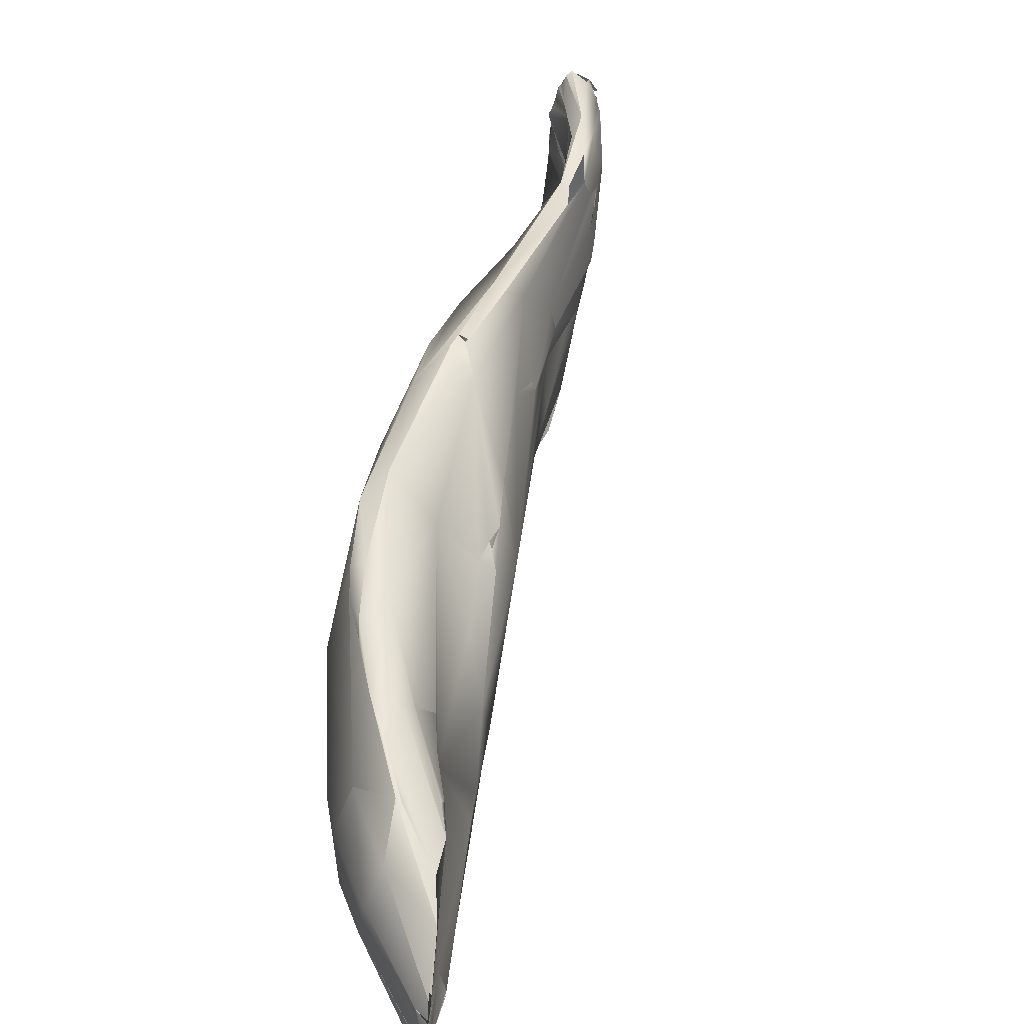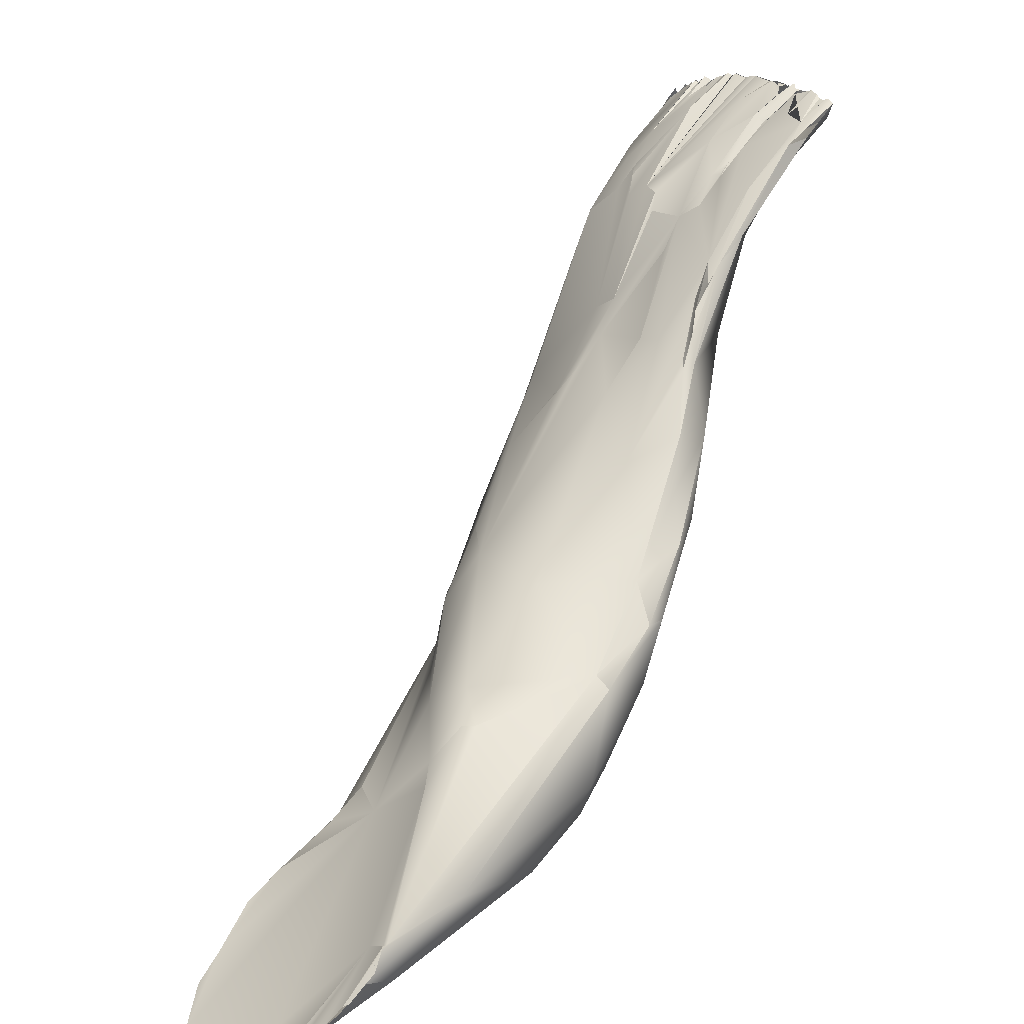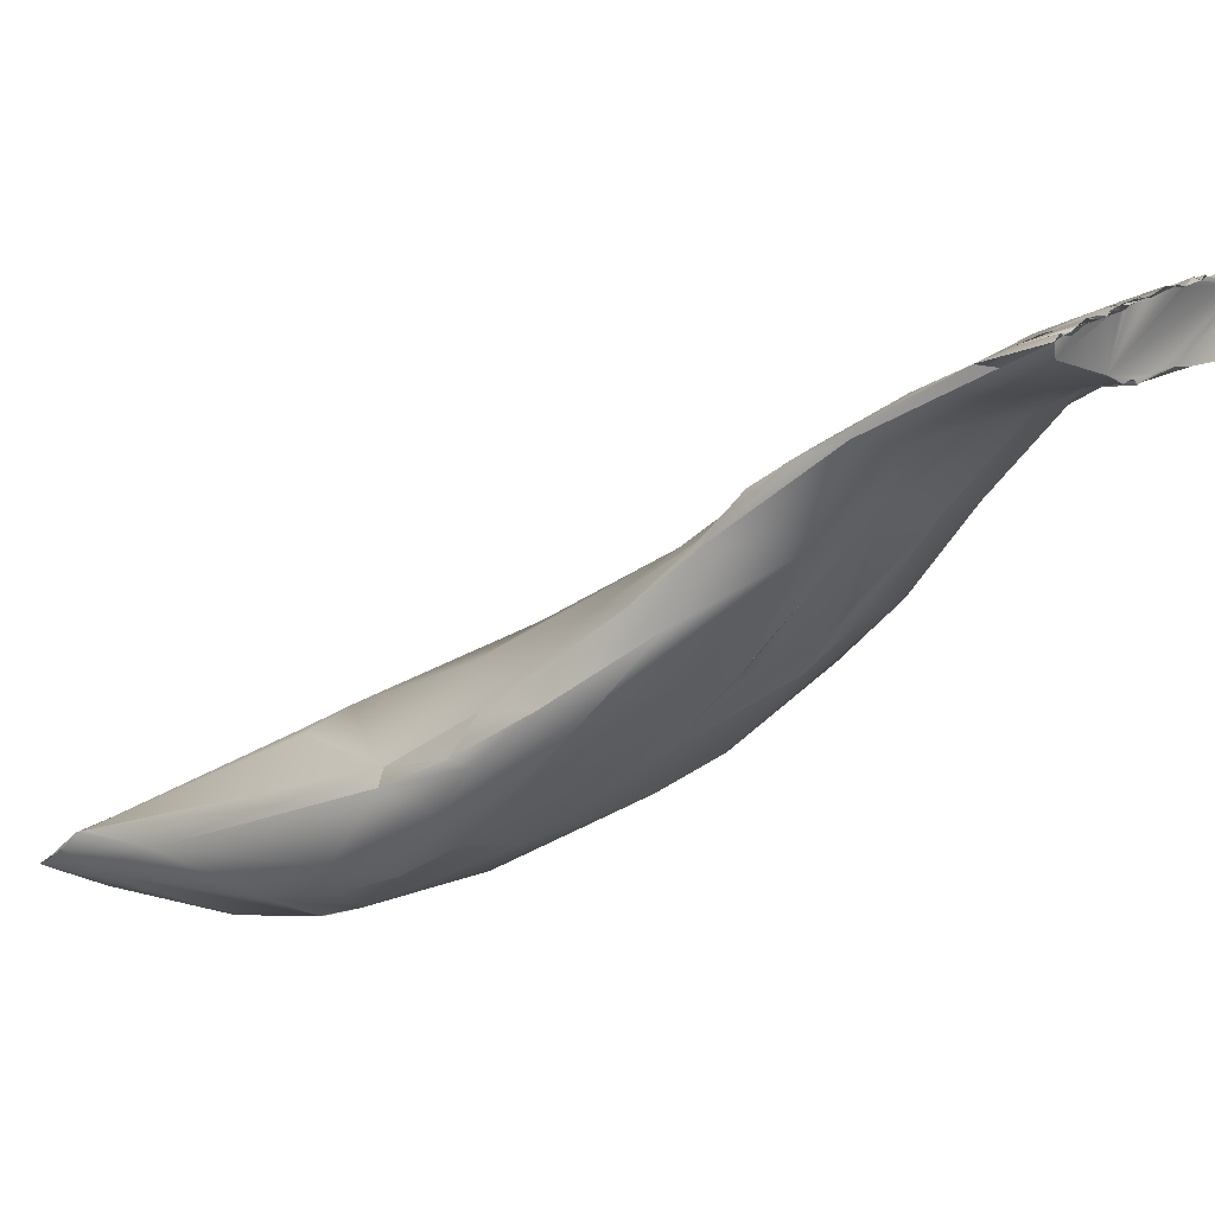
<metadata>
{"format":"obj","ext":"obj","renderer":"f3d","projection":"perspective","resolution":1024,"background":"white","views":[{"elev":15.5,"azim":-124.9,"up":"+Y"},{"elev":20.7,"azim":-14.4,"up":"+Z"},{"elev":27.4,"azim":64.6,"up":"+Z"}]}
</metadata>
<code>
g default
v 0.7056 5.484 -0.1596
v 0.7044 5.483 -0.1591
v 0.7049 5.485 -0.16
v 0.6994 5.506 -0.1587
v 0.6957 5.502 -0.16
v 0.6978 5.511 -0.159
v 0.697 5.512 -0.1586
v 0.6931 5.515 -0.1585
v 0.6923 5.523 -0.1574
v 0.6941 5.521 -0.158
v 0.7054 5.482 -0.1678
v 0.6879 5.536 -0.1574
v 0.69 5.476 -0.1676
v 0.6892 5.509 -0.1624
v 0.6933 5.526 -0.1583
v 0.692 5.526 -0.1582
v 0.699 5.507 -0.1804
v 0.6959 5.52 -0.1848
v 0.6971 5.515 -0.1857
v 0.6959 5.517 -0.1849
v 0.6824 5.55 -0.1587
v 0.6806 5.466 -0.1759
v 0.6878 5.488 -0.1662
v 0.6806 5.497 -0.1705
v 0.6787 5.497 -0.1717
v 0.677 5.504 -0.1694
v 0.6909 5.511 -0.1618
v 0.6759 5.524 -0.1663
v 0.6824 5.554 -0.1606
v 0.6803 5.558 -0.1604
v 0.6955 5.521 -0.1861
v 0.6959 5.522 -0.1876
v 0.6922 5.532 -0.1866
v 0.6761 5.567 -0.165
v 0.6731 5.569 -0.1632
v 0.6728 5.573 -0.1686
v 0.6705 5.577 -0.1666
v 0.6745 5.46 -0.1878
v 0.6784 5.474 -0.19
v 0.6887 5.542 -0.1874
v 0.6819 5.564 -0.1922
v 0.6654 5.487 -0.1807
v 0.6586 5.546 -0.1733
v 0.6626 5.562 -0.1714
v 0.6698 5.576 -0.1667
v 0.669 5.581 -0.1708
v 0.6678 5.581 -0.1703
v 0.6727 5.503 -0.1939
v 0.6708 5.503 -0.1955
v 0.6793 5.571 -0.1929
v 0.6784 5.576 -0.1955
v 0.6757 5.58 -0.1937
v 0.6782 5.575 -0.1955
v 0.6493 5.483 -0.1924
v 0.6554 5.506 -0.1814
v 0.6685 5.559 -0.1678
v 0.6525 5.48 -0.1922
v 0.6532 5.482 -0.1917
v 0.6602 5.584 -0.1762
v 0.6657 5.589 -0.176
v 0.6613 5.595 -0.1805
v 0.6665 5.593 -0.1947
v 0.6675 5.595 -0.1932
v 0.6629 5.598 -0.1869
v 0.664 5.599 -0.1911
v 0.6734 5.585 -0.1943
v 0.6585 5.582 -0.199
v 0.6579 5.456 -0.1932
v 0.6591 5.594 -0.1838
v 0.6495 5.439 -0.2106
v 0.6584 5.539 -0.2
v 0.6507 5.577 -0.2012
v 0.6556 5.452 -0.2141
v 0.6524 5.485 -0.2134
v 0.6414 5.554 -0.1862
v 0.6398 5.472 -0.2036
v 0.6505 5.558 -0.2035
v 0.6311 5.477 -0.2097
v 0.6285 5.541 -0.1998
v 0.6354 5.571 -0.1964
v 0.6351 5.428 -0.2198
v 0.6315 5.433 -0.2204
v 0.642 5.554 -0.2091
v 0.6395 5.579 -0.2017
v 0.6413 5.527 -0.2152
v 0.6379 5.547 -0.2133
v 0.6444 5.462 -0.2331
v 0.6429 5.477 -0.2297
v 0.6271 5.502 -0.204
v 0.624 5.497 -0.2114
v 0.626 5.512 -0.2028
v 0.6255 5.534 -0.2026
v 0.6294 5.556 -0.1992
v 0.6219 5.47 -0.2238
v 0.6223 5.423 -0.2344
v 0.6152 5.401 -0.2581
v 0.6374 5.434 -0.2555
v 0.6196 5.521 -0.21
v 0.6202 5.54 -0.2101
v 0.6198 5.415 -0.2368
v 0.6086 5.548 -0.232
v 0.6162 5.408 -0.2468
v 0.6209 5.494 -0.2632
v 0.6082 5.548 -0.2226
v 0.61 5.402 -0.2585
v 0.6153 5.549 -0.2327
v 0.6092 5.399 -0.2606
v 0.6267 5.433 -0.2846
v 0.6254 5.435 -0.2828
v 0.5993 5.476 -0.2473
v 0.6038 5.419 -0.2516
v 0.6162 5.387 -0.2869
v 0.5987 5.431 -0.2537
v 0.5893 5.462 -0.2605
v 0.6082 5.519 -0.2682
v 0.6159 5.417 -0.3124
v 0.6174 5.417 -0.3104
v 0.6166 5.429 -0.3068
v 0.5936 5.486 -0.2545
v 0.6017 5.378 -0.2836
v 0.5718 5.51 -0.3045
v 0.5949 5.363 -0.3037
v 0.6114 5.469 -0.2987
v 0.579 5.418 -0.2743
v 0.5758 5.456 -0.2738
v 0.5923 5.346 -0.3229
v 0.6039 5.477 -0.3064
v 0.604 5.366 -0.319
v 0.5992 5.452 -0.3293
v 0.5646 5.453 -0.2851
v 0.5769 5.379 -0.295
v 0.5947 5.497 -0.3096
v 0.5656 5.458 -0.2861
v 0.5674 5.502 -0.2899
v 0.5908 5.394 -0.3569
v 0.5689 5.333 -0.3324
v 0.5784 5.326 -0.3488
v 0.5624 5.506 -0.3055
v 0.5698 5.483 -0.3452
v 0.5673 5.316 -0.3741
v 0.5436 5.458 -0.3112
v 0.5466 5.489 -0.3373
v 0.5429 5.306 -0.3623
v 0.5708 5.32 -0.3481
v 0.5505 5.47 -0.367
v 0.5684 5.406 -0.3856
v 0.5695 5.436 -0.3744
v 0.5475 5.301 -0.3677
v 0.553 5.49 -0.3388
v 0.5605 5.322 -0.3948
v 0.5632 5.349 -0.3971
v 0.5276 5.348 -0.3356
v 0.5332 5.472 -0.3434
v 0.5479 5.308 -0.4083
v 0.5633 5.329 -0.3909
v 0.5187 5.423 -0.336
v 0.5353 5.285 -0.4043
v 0.5112 5.384 -0.3335
v 0.5319 5.29 -0.4198
v 0.4954 5.388 -0.3567
v 0.5068 5.405 -0.3468
v 0.4879 5.314 -0.3654
v 0.487 5.294 -0.3741
v 0.4991 5.398 -0.3564
v 0.501 5.401 -0.3566
v 0.4965 5.394 -0.3657
v 0.5173 5.439 -0.4018
v 0.5191 5.428 -0.4166
v 0.522 5.302 -0.4357
v 0.4815 5.296 -0.3747
v 0.4984 5.416 -0.3879
v 0.5051 5.269 -0.4327
v 0.5078 5.289 -0.4442
v 0.4752 5.33 -0.3785
v 0.484 5.366 -0.3794
v 0.5115 5.361 -0.4406
v 0.4625 5.282 -0.3933
v 0.4666 5.292 -0.3877
v 0.4937 5.405 -0.4377
v 0.486 5.408 -0.4345
v 0.4847 5.394 -0.4441
v 0.4668 5.236 -0.4219
v 0.4681 5.394 -0.4329
v 0.4479 5.319 -0.4214
v 0.464 5.38 -0.4517
v 0.4701 5.389 -0.448
v 0.4322 5.218 -0.4282
v 0.4478 5.345 -0.4222
v 0.456 5.272 -0.4693
v 0.4218 5.211 -0.4408
v 0.4278 5.23 -0.435
v 0.4356 5.221 -0.4467
v 0.4312 5.334 -0.4325
v 0.4439 5.362 -0.4589
v 0.4526 5.298 -0.4744
v 0.4385 5.354 -0.439
v 0.4338 5.358 -0.4485
v 0.4122 5.209 -0.4487
v 0.4101 5.208 -0.4515
v 0.4039 5.208 -0.4579
v 0.4017 5.209 -0.4573
v 0.4143 5.231 -0.468
v 0.4318 5.327 -0.4757
v 0.3979 5.214 -0.4617
v 0.3975 5.211 -0.4631
v 0.3958 5.214 -0.465
v 0.3929 5.214 -0.4655
v 0.4045 5.322 -0.4479
v 0.407 5.321 -0.4447
v 0.4151 5.267 -0.4844
v 0.4065 5.283 -0.4868
v 0.3909 5.215 -0.4671
v 0.3921 5.216 -0.4665
v 0.3925 5.216 -0.4676
v 0.3892 5.217 -0.469
v 0.3879 5.216 -0.4692
v 0.3871 5.216 -0.4704
v 0.3829 5.218 -0.4726
v 0.391 5.312 -0.4543
v 0.3893 5.235 -0.4699
v 0.3957 5.305 -0.4831
v 0.3818 5.221 -0.4743
v 0.3774 5.223 -0.4777
v 0.3763 5.297 -0.4669
v 0.3756 5.222 -0.4768
v 0.3745 5.224 -0.4803
v 0.3668 5.228 -0.482
v 0.3675 5.229 -0.4817
v 0.3668 5.232 -0.4826
v 0.3623 5.254 -0.4892
v 0.3588 5.241 -0.4872
v 0.3555 5.25 -0.4872
v 0.3553 5.252 -0.4876
v 0.3553 5.26 -0.4872
v 0.3565 5.266 -0.4843
v 0.7073 5.48 -0.1603
v 0.7055 5.483 -0.1586
v 0.705 5.483 -0.1588
v 0.7045 5.488 -0.1607
v 0.7033 5.491 -0.1582
v 0.7034 5.493 -0.1583
v 0.7038 5.488 -0.1597
v 0.6963 5.51 -0.1568
v 0.691 5.507 -0.1599
v 0.7018 5.495 -0.1569
v 0.7016 5.499 -0.1583
v 0.6997 5.505 -0.1587
v 0.696 5.501 -0.1596
v 0.6979 5.507 -0.158
v 0.6972 5.503 -0.1588
v 0.6986 5.509 -0.1561
v 0.6965 5.516 -0.1578
v 0.697 5.513 -0.1591
v 0.6962 5.515 -0.158
v 0.694 5.523 -0.1576
v 0.6928 5.525 -0.1578
v 0.6931 5.511 -0.1608
v 0.689 5.538 -0.1577
v 0.6866 5.541 -0.1585
v 0.6862 5.545 -0.1597
v 0.6872 5.542 -0.1595
v 0.6829 5.55 -0.1584
v 0.6819 5.551 -0.1589
v 0.6811 5.556 -0.1593
v 0.6902 5.501 -0.1646
v 0.6796 5.559 -0.1614
v 0.696 5.521 -0.1879
v 0.677 5.562 -0.1625
v 0.6729 5.571 -0.1639
v 0.6724 5.573 -0.167
v 0.6716 5.575 -0.1676
v 0.6712 5.577 -0.1665
v 0.6909 5.47 -0.174
v 0.668 5.584 -0.1697
v 0.664 5.588 -0.1726
v 0.6763 5.57 -0.1944
v 0.6749 5.58 -0.1954
v 0.6731 5.586 -0.1943
v 0.6587 5.486 -0.1866
v 0.6598 5.553 -0.1979
v 0.6634 5.6 -0.1906
v 0.6651 5.598 -0.1934
v 0.6694 5.591 -0.1953
v 0.6372 5.569 -0.2097
v 0.6281 5.422 -0.2272
v 0.6214 5.561 -0.2132
v 0.6109 5.404 -0.2564
v 0.6275 5.434 -0.2819
v 0.6322 5.448 -0.2626
v 0.5982 5.54 -0.2406
v 0.5463 5.488 -0.3393
v 0.5498 5.486 -0.3456
v 0.5111 5.29 -0.4425
v 0.4299 5.216 -0.4294
v 0.4306 5.218 -0.4289
v 0.4261 5.212 -0.4369
v 0.415 5.209 -0.4474
v 0.4 5.207 -0.4585
v 0.404 5.208 -0.4558
v 0.4005 5.209 -0.4593
v 0.3993 5.208 -0.4599
v 0.3981 5.209 -0.4602
v 0.3891 5.217 -0.4686
v 0.3841 5.218 -0.4725
v 0.3826 5.219 -0.4736
v 0.381 5.221 -0.4742
v 0.3732 5.221 -0.4777
v 0.3719 5.223 -0.4791
v 0.3704 5.225 -0.4799
v 0.3643 5.232 -0.4831
v 0.3646 5.231 -0.484
v 0.3652 5.287 -0.4761
v 0.3578 5.237 -0.4858
v 0.3564 5.238 -0.4871
v 0.3595 5.241 -0.4858
v 0.3554 5.245 -0.488
v 0.3546 5.25 -0.4881
v 0.3556 5.264 -0.4864
v 0.3546 5.259 -0.4865
v 0.3556 5.262 -0.4854
v 0.3799 5.302 -0.467
v 0.6958 5.523 -0.1872
v 0.6854 5.551 -0.1903
v 0.6847 5.556 -0.1905
v 0.6806 5.568 -0.1926
v 0.6669 5.554 -0.1958
v 0.6371 5.52 -0.2215
v 0.6482 5.545 -0.2059
v 0.6324 5.541 -0.2207
v 0.639 5.461 -0.2423
v 0.4265 5.35 -0.4627
v 0.4051 5.329 -0.4706
v 0.4322 5.354 -0.4626
v 0.4033 5.328 -0.4689
v 0.6126 5.467 -0.295
v 0.6077 5.452 -0.3138
v 0.6116 5.463 -0.3003
g FJ1507M_grp3
f 1 236 11
f 242 240 13
f 22 236 237
f 22 237 13
f 237 2 13
f 13 238 3
f 242 13 3
f 239 1 11
f 4 241 11
f 239 11 241
f 245 23 240
f 240 23 13
f 23 245 246
f 23 246 248
f 251 244 249
f 253 6 17
f 253 17 252
f 4 17 6
f 243 7 14
f 8 254 10
f 252 17 255
f 4 11 17
f 28 16 12
f 12 258 91
f 259 91 258
f 91 259 260
f 13 23 248
f 13 248 5
f 24 250 247
f 249 25 247
f 26 257 27
f 15 255 17
f 256 16 28
f 15 17 258
f 261 258 17
f 17 11 19
f 19 11 39
f 39 48 19
f 19 18 17
f 18 33 17
f 48 20 19
f 91 260 21
f 26 25 244
f 42 13 5
f 243 14 26
f 244 25 249
f 26 27 9
f 27 8 9
f 36 261 17
f 91 263 29
f 29 262 260
f 29 261 36
f 264 43 29
f 29 34 30
f 43 264 266
f 29 36 34
f 11 236 38
f 36 17 33
f 48 31 20
f 49 267 31
f 71 267 49
f 71 322 267
f 18 32 33
f 322 323 40
f 13 68 22
f 26 9 55
f 44 34 35
f 44 269 75
f 75 269 270
f 270 271 75
f 36 37 75
f 39 11 38
f 36 33 46
f 46 33 40
f 73 39 38
f 31 48 49
f 322 71 323
f 71 324 323
f 40 323 41
f 324 276 325
f 41 50 40
f 42 5 265
f 42 265 25
f 57 42 25
f 279 26 54
f 279 25 26
f 54 26 55
f 28 55 9
f 43 266 56
f 266 268 56
f 56 34 44
f 272 36 46
f 59 45 47
f 60 274 46
f 60 46 40
f 70 73 38
f 48 39 73
f 276 324 326
f 60 40 50
f 63 50 278
f 51 52 50
f 276 72 53
f 72 277 53
f 28 12 91
f 91 29 43
f 56 44 75
f 70 22 81
f 273 22 70
f 57 25 279
f 69 59 61
f 275 60 61
f 61 60 64
f 73 70 97
f 73 74 48
f 48 74 49
f 324 71 326
f 72 276 77
f 283 67 62
f 60 50 64
f 50 63 64
f 63 65 64
f 72 66 277
f 72 283 66
f 91 55 28
f 43 56 75
f 68 285 22
f 13 82 68
f 82 13 42
f 82 42 57
f 54 58 279
f 57 58 76
f 69 80 59
f 71 49 327
f 71 328 326
f 326 328 280
f 328 77 280
f 280 77 276
f 62 67 282
f 69 281 84
f 84 281 282
f 73 97 87
f 327 74 88
f 98 91 43
f 285 68 82
f 82 57 76
f 76 78 82
f 76 58 54
f 76 54 78
f 78 54 55
f 75 79 43
f 69 286 80
f 77 328 83
f 83 328 86
f 84 282 67
f 69 84 286
f 87 88 74
f 73 87 74
f 74 327 49
f 71 329 328
f 97 330 87
f 55 90 78
f 90 55 89
f 91 89 55
f 92 43 79
f 93 75 45
f 75 93 99
f 79 75 99
f 80 93 45
f 45 59 80
f 72 77 284
f 284 77 83
f 67 284 84
f 106 286 84
f 84 284 106
f 327 329 85
f 327 85 71
f 71 85 329
f 328 329 86
f 329 83 86
f 329 284 83
f 329 106 284
f 87 330 88
f 43 92 98
f 98 79 119
f 104 93 80
f 94 78 114
f 110 90 89
f 104 80 286
f 81 96 70
f 100 82 95
f 115 329 327
f 115 106 329
f 70 96 97
f 96 112 97
f 327 88 330
f 110 78 90
f 91 110 89
f 98 110 91
f 119 99 104
f 79 99 119
f 99 93 104
f 102 81 100
f 95 102 100
f 102 95 105
f 111 82 78
f 113 78 94
f 101 286 106
f 96 81 102
f 330 103 327
f 115 327 103
f 97 112 128
f 110 98 119
f 82 111 95
f 111 78 113
f 94 114 113
f 78 110 114
f 290 101 106
f 107 287 131
f 107 96 102
f 95 131 287
f 112 96 122
f 117 97 128
f 288 330 97
f 108 116 289
f 117 288 97
f 113 124 111
f 115 121 106
f 335 103 330
f 123 127 103
f 116 108 117
f 118 336 330
f 335 330 337
f 118 330 109
f 124 131 111
f 124 113 114
f 121 290 106
f 95 111 131
f 96 107 120
f 122 96 120
f 115 103 132
f 128 112 126
f 103 335 123
f 118 109 116
f 336 337 330
f 114 110 125
f 110 119 130
f 120 107 131
f 136 120 131
f 132 121 115
f 335 336 129
f 335 129 123
f 127 123 129
f 103 127 132
f 117 128 155
f 117 135 116
f 116 135 118
f 135 336 118
f 110 130 125
f 124 114 158
f 125 158 114
f 134 104 290
f 104 134 119
f 120 136 122
f 112 122 126
f 336 135 129
f 119 133 130
f 131 124 152
f 136 126 122
f 128 126 137
f 147 132 127
f 140 155 128
f 137 140 128
f 127 129 147
f 125 130 158
f 141 130 133
f 134 133 119
f 138 134 290
f 136 131 152
f 144 137 126
f 150 155 140
f 129 135 147
f 138 290 121
f 136 144 126
f 145 121 132
f 144 148 137
f 147 139 132
f 137 148 140
f 135 146 147
f 117 155 151
f 158 130 141
f 138 121 142
f 149 142 121
f 144 136 143
f 139 145 132
f 140 148 157
f 146 135 151
f 141 133 134
f 144 143 148
f 145 149 121
f 147 145 139
f 140 157 154
f 154 150 140
f 151 135 117
f 136 152 143
f 291 149 292
f 148 143 182
f 291 292 153
f 147 168 145
f 146 176 147
f 176 168 147
f 169 151 155
f 151 176 146
f 160 158 161
f 141 156 158
f 138 153 134
f 153 138 291
f 143 187 182
f 157 159 154
f 155 150 154
f 169 155 154
f 152 124 158
f 143 152 162
f 161 158 156
f 153 292 167
f 148 182 157
f 159 169 154
f 158 160 174
f 162 152 158
f 156 141 134
f 156 134 153
f 143 163 187
f 171 153 167
f 149 145 167
f 162 158 174
f 162 163 143
f 153 161 156
f 164 160 161
f 161 153 165
f 172 159 157
f 159 172 169
f 174 178 162
f 174 160 175
f 162 170 163
f 166 164 165
f 165 153 166
f 166 160 164
f 171 166 153
f 168 167 145
f 173 176 169
f 169 176 151
f 162 178 170
f 175 184 174
f 171 175 166
f 166 175 160
f 183 171 167
f 182 172 157
f 168 180 167
f 173 169 172
f 293 173 169
f 195 176 173
f 176 179 168
f 163 170 187
f 177 187 170
f 177 170 178
f 175 171 184
f 173 172 192
f 180 168 179
f 178 174 184
f 182 192 172
f 195 203 176
f 177 178 184
f 181 186 179
f 180 179 186
f 196 171 183
f 186 183 180
f 167 180 183
f 203 179 176
f 181 179 203
f 295 187 177
f 295 177 191
f 184 191 177
f 184 171 188
f 188 171 196
f 190 182 294
f 182 190 192
f 181 185 186
f 182 187 294
f 193 188 196
f 189 173 192
f 194 186 185
f 189 195 173
f 198 295 191
f 294 198 296
f 193 184 188
f 196 209 193
f 189 192 200
f 181 194 185
f 183 186 194
f 297 296 198
f 190 199 192
f 192 199 200
f 209 196 208
f 196 183 197
f 197 219 196
f 183 194 331
f 181 332 194
f 331 194 333
f 191 299 198
f 184 193 209
f 202 210 189
f 331 197 183
f 332 181 203
f 333 194 332
f 189 210 195
f 211 195 210
f 200 300 189
f 199 298 200
f 301 189 300
f 201 299 191
f 204 201 191
f 224 184 209
f 219 197 321
f 219 208 196
f 331 321 197
f 332 331 333
f 211 203 195
f 189 301 302
f 205 189 302
f 202 189 205
f 206 202 205
f 207 204 191
f 207 191 212
f 202 206 214
f 213 212 191
f 191 184 220
f 184 235 220
f 219 224 209
f 219 209 208
f 215 202 214
f 331 334 321
f 334 331 332
f 211 221 203
f 203 221 332
f 303 213 220
f 213 191 220
f 303 220 218
f 218 220 306
f 216 210 202
f 217 210 216
f 210 217 304
f 232 220 235
f 305 222 210
f 223 210 222
f 184 224 235
f 211 210 230
f 321 334 332
f 230 221 211
f 306 220 225
f 210 223 226
f 220 309 307
f 226 308 227
f 227 210 226
f 309 220 227
f 227 220 228
f 229 220 232
f 228 220 229
f 229 210 228
f 312 321 332
f 230 234 221
f 229 232 310
f 210 229 311
f 230 210 311
f 310 315 313
f 314 230 311
f 221 312 332
f 235 224 312
f 230 233 234
f 230 231 316
f 317 230 316
f 232 235 319
f 312 318 320
f 221 234 312

</code>
